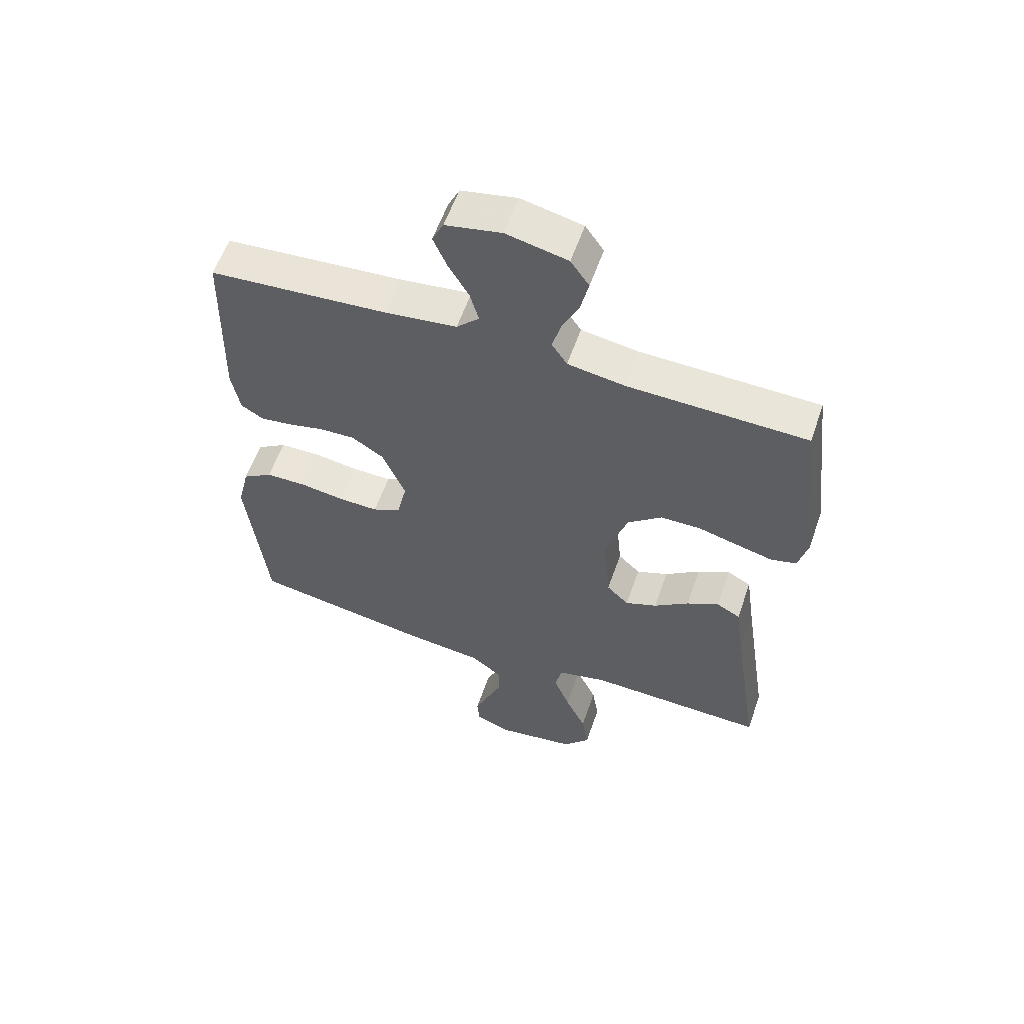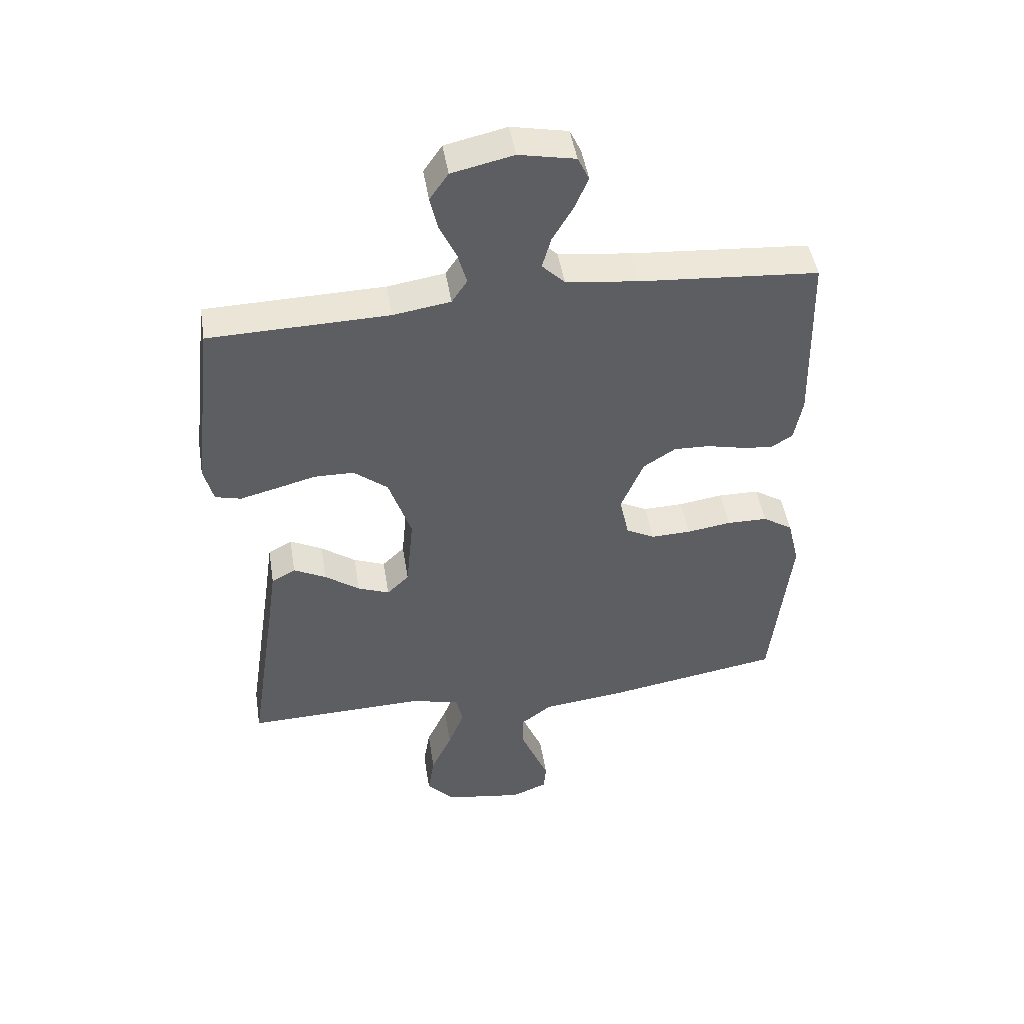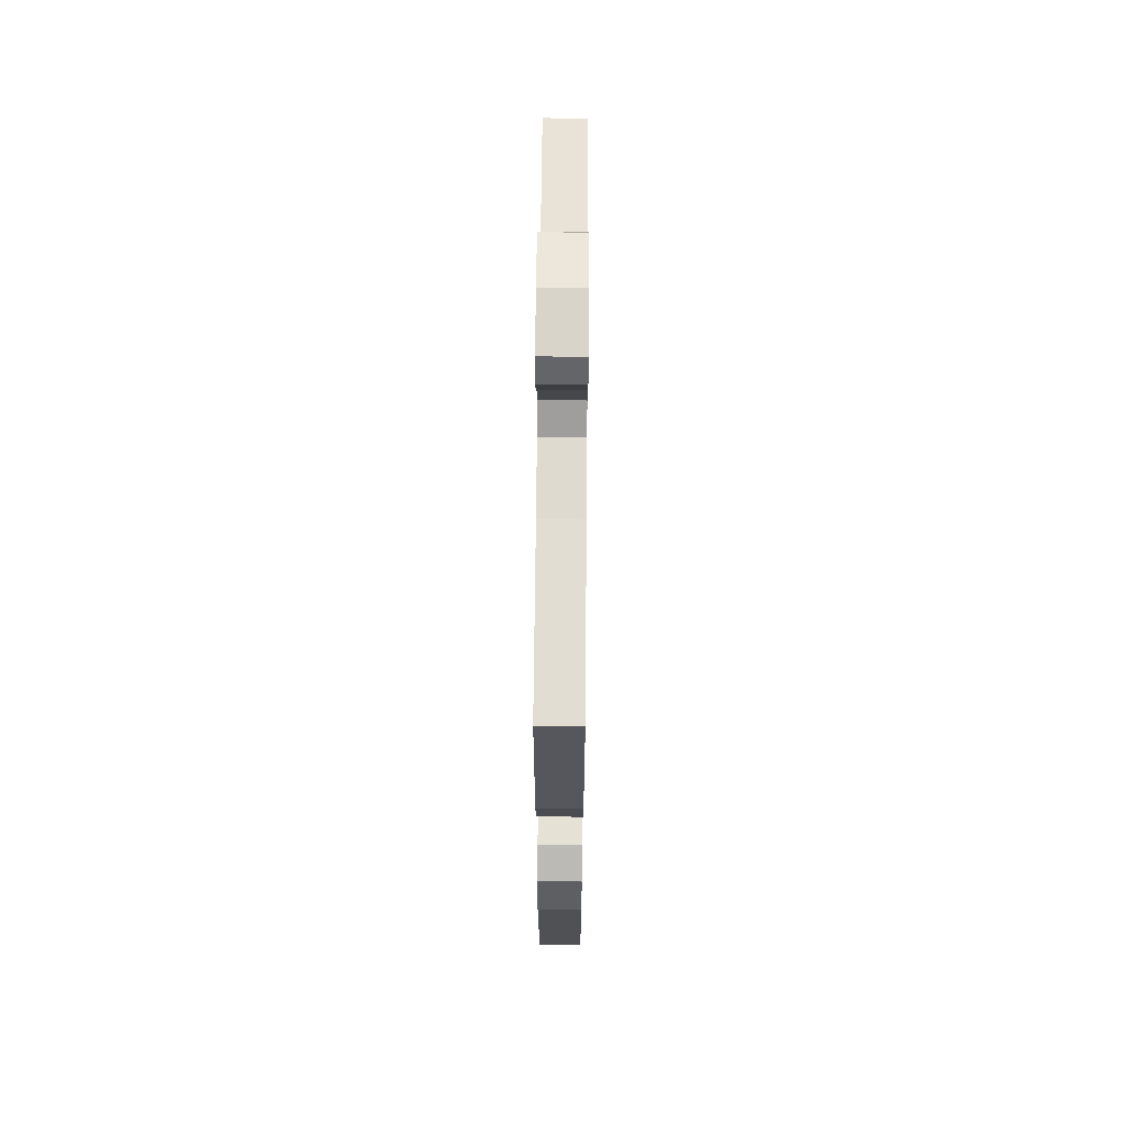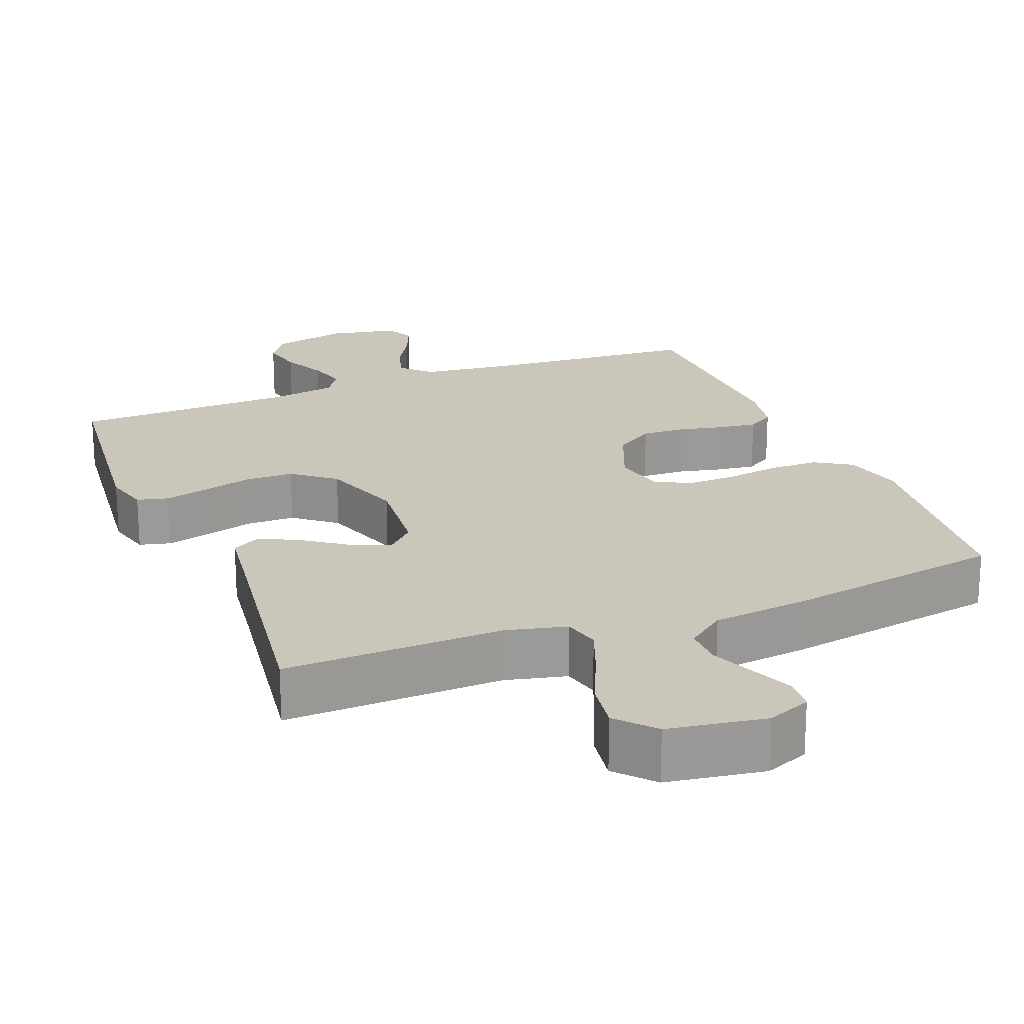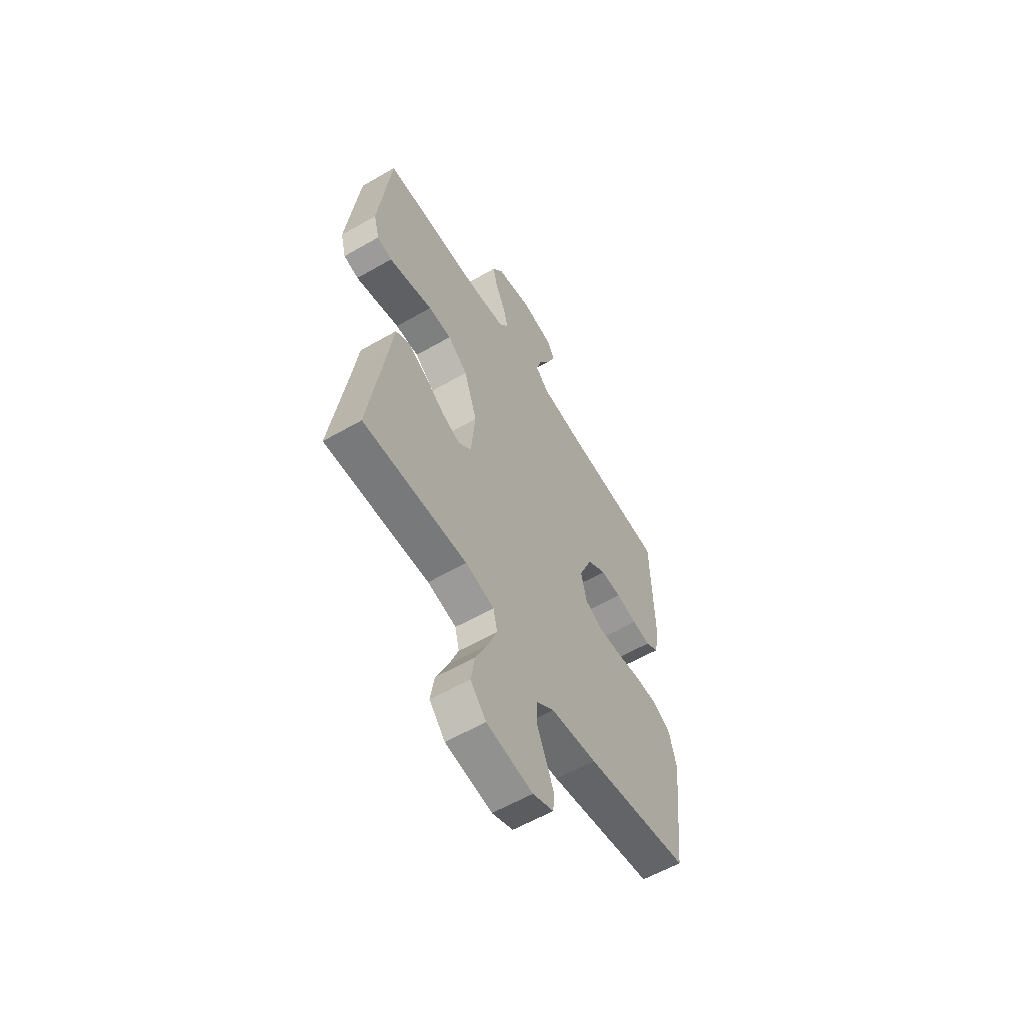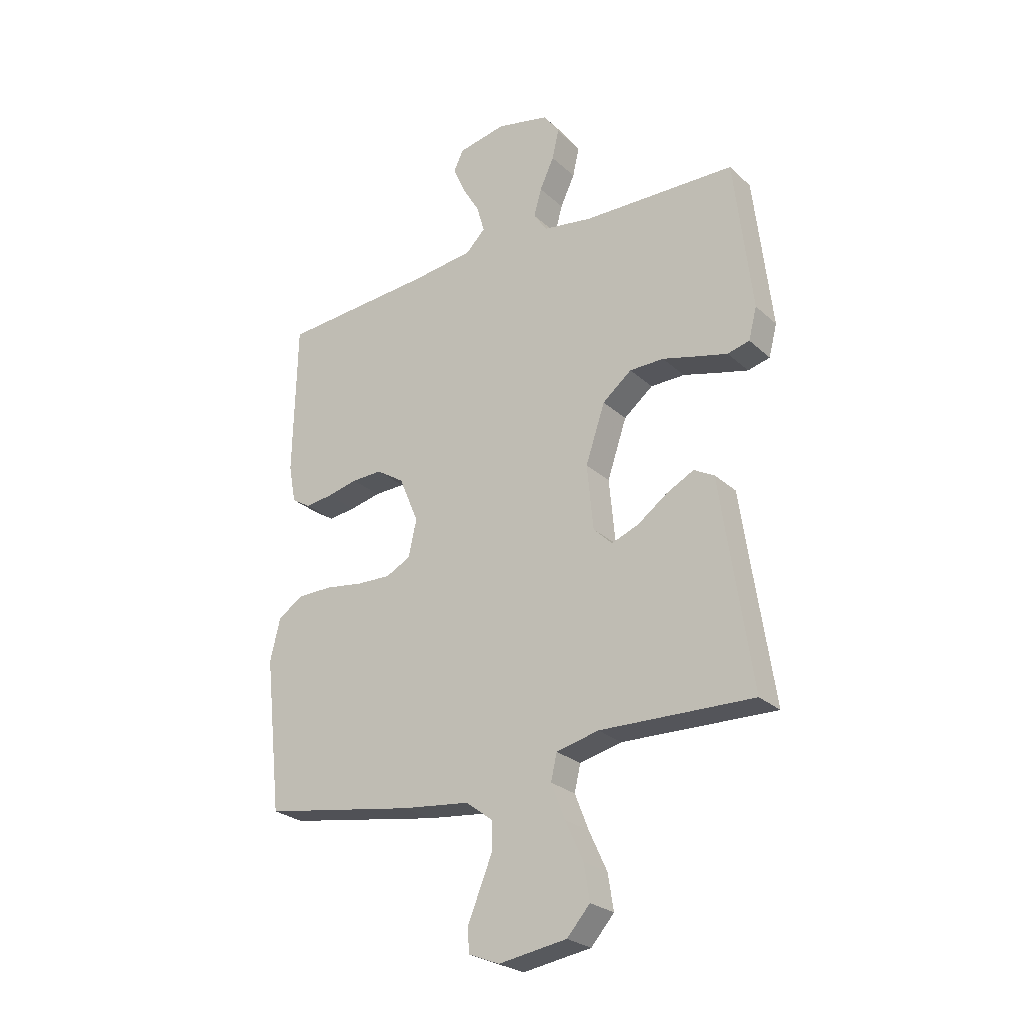
<metadata>
{"format":"obj","ext":"obj","renderer":"f3d","projection":"perspective","resolution":1024,"background":"white","views":[{"elev":58.2,"azim":19.1,"up":"+Z"},{"elev":47.1,"azim":170.9,"up":"+Z"},{"elev":63.9,"azim":-89.5,"up":"+Z"},{"elev":21.2,"azim":158.2,"up":"+Y"},{"elev":-58.9,"azim":120.7,"up":"+Z"},{"elev":-25.8,"azim":35.5,"up":"+Z"}]}
</metadata>
<code>
v -0.5 0.07 -0.5
v -0.533 0.07 -0.2
v -0.513 0.07 -0.117
v -0.463 0.07 -0.085
v -0.395 0.07 -0.084
v -0.321 0.07 -0.095
v -0.254 0.07 -0.097
v -0.206 0.07 -0.072
v -0.19 0.07 0
v -0.228 0.07 0.091
v -0.282 0.07 0.126
v -0.342 0.07 0.124
v -0.403 0.07 0.11
v -0.456 0.07 0.103
v -0.493 0.07 0.126
v -0.507 0.07 0.2
v -0.5 0.07 0.5
v -0.2 0.07 0.523
v -0.079 0.07 0.538
v -0.041 0.07 0.576
v -0.056 0.07 0.629
v -0.09 0.07 0.687
v -0.113 0.07 0.741
v -0.094 0.07 0.781
v 0 0.07 0.8
v 0.103 0.07 0.777
v 0.134 0.07 0.732
v 0.121 0.07 0.675
v 0.093 0.07 0.615
v 0.078 0.07 0.561
v 0.104 0.07 0.522
v 0.2 0.07 0.507
v 0.5 0.07 0.5
v 0.535 0.07 0.2
v 0.519 0.07 0.138
v 0.476 0.07 0.127
v 0.416 0.07 0.142
v 0.348 0.07 0.16
v 0.281 0.07 0.159
v 0.224 0.07 0.113
v 0.186 0.07 0
v 0.198 0.07 -0.127
v 0.235 0.07 -0.163
v 0.288 0.07 -0.142
v 0.346 0.07 -0.1
v 0.4 0.07 -0.072
v 0.44 0.07 -0.094
v 0.455 0.07 -0.2
v 0.5 0.07 -0.5
v 0.2 0.07 -0.492
v 0.117 0.07 -0.512
v 0.105 0.07 -0.563
v 0.132 0.07 -0.632
v 0.167 0.07 -0.708
v 0.178 0.07 -0.777
v 0.133 0.07 -0.828
v 0 0.07 -0.849
v -0.06 0.07 -0.825
v -0.064 0.07 -0.779
v -0.04 0.07 -0.721
v -0.015 0.07 -0.66
v -0.015 0.07 -0.605
v -0.068 0.07 -0.565
v -0.2 0.07 -0.55
v -0.5 0 -0.5
v -0.533 0 -0.2
v -0.513 0 -0.117
v -0.463 0 -0.085
v -0.395 0 -0.084
v -0.321 0 -0.095
v -0.254 0 -0.097
v -0.206 0 -0.072
v -0.19 0 0
v -0.228 0 0.091
v -0.282 0 0.126
v -0.342 0 0.124
v -0.403 0 0.11
v -0.456 0 0.103
v -0.493 0 0.126
v -0.507 0 0.2
v -0.5 0 0.5
v -0.2 0 0.523
v -0.079 0 0.538
v -0.041 0 0.576
v -0.056 0 0.629
v -0.09 0 0.687
v -0.113 0 0.741
v -0.094 0 0.781
v 0 0 0.8
v 0.103 0 0.777
v 0.134 0 0.732
v 0.121 0 0.675
v 0.093 0 0.615
v 0.078 0 0.561
v 0.104 0 0.522
v 0.2 0 0.507
v 0.5 0 0.5
v 0.535 0 0.2
v 0.519 0 0.138
v 0.476 0 0.127
v 0.416 0 0.142
v 0.348 0 0.16
v 0.281 0 0.159
v 0.224 0 0.113
v 0.186 0 0
v 0.198 0 -0.127
v 0.235 0 -0.163
v 0.288 0 -0.142
v 0.346 0 -0.1
v 0.4 0 -0.072
v 0.44 0 -0.094
v 0.455 0 -0.2
v 0.5 0 -0.5
v 0.2 0 -0.492
v 0.117 0 -0.512
v 0.105 0 -0.563
v 0.132 0 -0.632
v 0.167 0 -0.708
v 0.178 0 -0.777
v 0.133 0 -0.828
v 0 0 -0.849
v -0.06 0 -0.825
v -0.064 0 -0.779
v -0.04 0 -0.721
v -0.015 0 -0.66
v -0.015 0 -0.605
v -0.068 0 -0.565
v -0.2 0 -0.55
f 63 64 1 2
f 62 63 2 3
f 57 58 59 60
f 57 60 61
f 56 57 61 62
f 53 54 55 56
f 52 53 56 62
f 48 49 50
f 48 50 51
f 47 48 51
f 44 45 46 47
f 43 44 47 51
f 42 43 51
f 41 42 51 52
f 35 36 37 38
f 33 34 35 38
f 32 33 38 39
f 31 32 39 40
f 26 27 28 29
f 26 29 30
f 25 26 30
f 24 25 30
f 21 22 23 24
f 20 21 24 30
f 19 20 30 31
f 15 16 17 18
f 12 13 14 15
f 11 12 15 18
f 10 11 18 19
f 3 4 5 6
f 3 6 7
f 62 3 7
f 41 52 62 7
f 40 41 7 8
f 31 40 8 9
f 9 10 19 31
f 66 65 128 127
f 67 66 127 126
f 124 123 122 121
f 125 124 121
f 126 125 121 120
f 120 119 118 117
f 126 120 117 116
f 114 113 112
f 115 114 112
f 115 112 111
f 111 110 109 108
f 115 111 108 107
f 115 107 106
f 116 115 106 105
f 102 101 100 99
f 102 99 98 97
f 103 102 97 96
f 104 103 96 95
f 93 92 91 90
f 94 93 90
f 94 90 89
f 94 89 88
f 88 87 86 85
f 94 88 85 84
f 95 94 84 83
f 82 81 80 79
f 79 78 77 76
f 82 79 76 75
f 83 82 75 74
f 70 69 68 67
f 71 70 67
f 71 67 126
f 71 126 116 105
f 72 71 105 104
f 73 72 104 95
f 95 83 74 73
f 1 65 66 2
f 2 66 67 3
f 3 67 68 4
f 4 68 69 5
f 5 69 70 6
f 6 70 71 7
f 7 71 72 8
f 8 72 73 9
f 9 73 74 10
f 10 74 75 11
f 11 75 76 12
f 12 76 77 13
f 13 77 78 14
f 14 78 79 15
f 15 79 80 16
f 16 80 81 17
f 17 81 82 18
f 18 82 83 19
f 19 83 84 20
f 20 84 85 21
f 21 85 86 22
f 22 86 87 23
f 23 87 88 24
f 24 88 89 25
f 25 89 90 26
f 26 90 91 27
f 27 91 92 28
f 28 92 93 29
f 29 93 94 30
f 30 94 95 31
f 31 95 96 32
f 32 96 97 33
f 33 97 98 34
f 34 98 99 35
f 35 99 100 36
f 36 100 101 37
f 37 101 102 38
f 38 102 103 39
f 39 103 104 40
f 40 104 105 41
f 41 105 106 42
f 42 106 107 43
f 43 107 108 44
f 44 108 109 45
f 45 109 110 46
f 46 110 111 47
f 47 111 112 48
f 48 112 113 49
f 49 113 114 50
f 50 114 115 51
f 51 115 116 52
f 52 116 117 53
f 53 117 118 54
f 54 118 119 55
f 55 119 120 56
f 56 120 121 57
f 57 121 122 58
f 58 122 123 59
f 59 123 124 60
f 60 124 125 61
f 61 125 126 62
f 62 126 127 63
f 63 127 128 64
f 64 128 65 1

</code>
